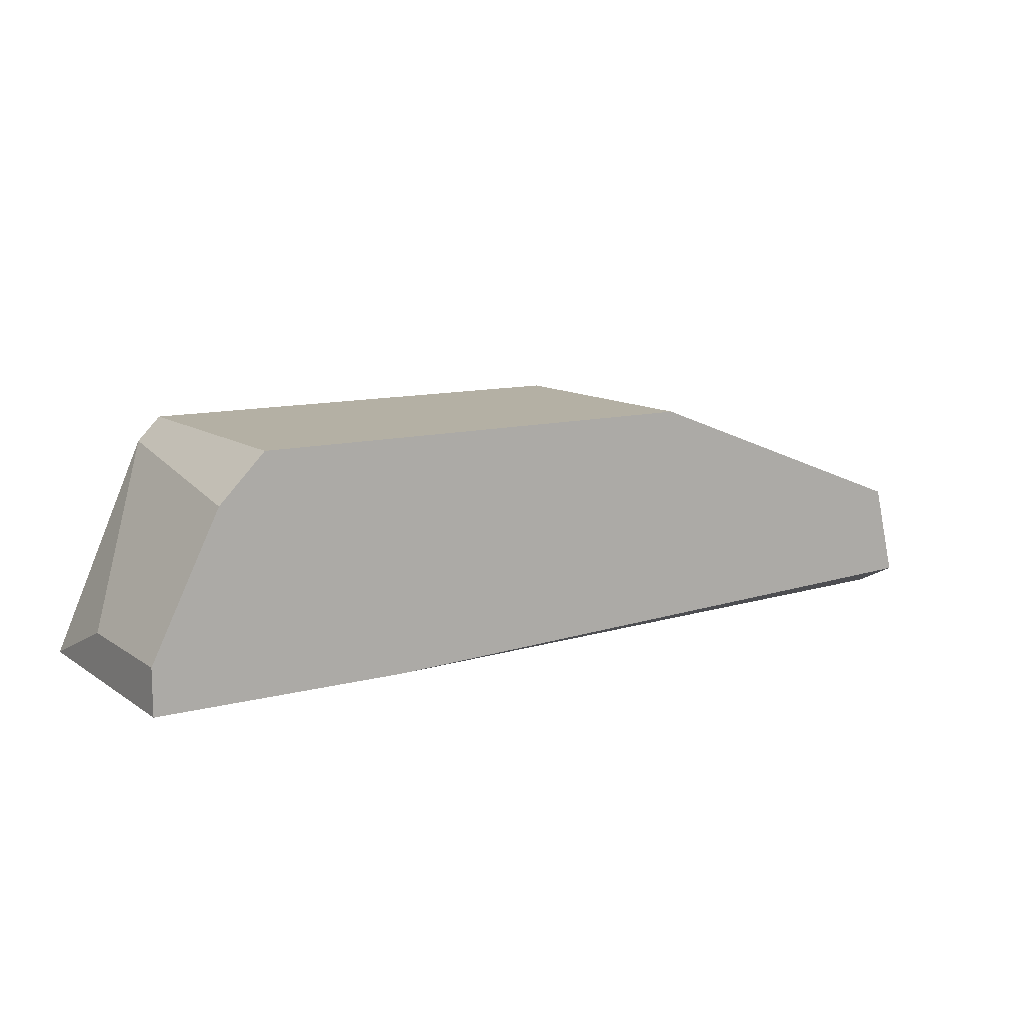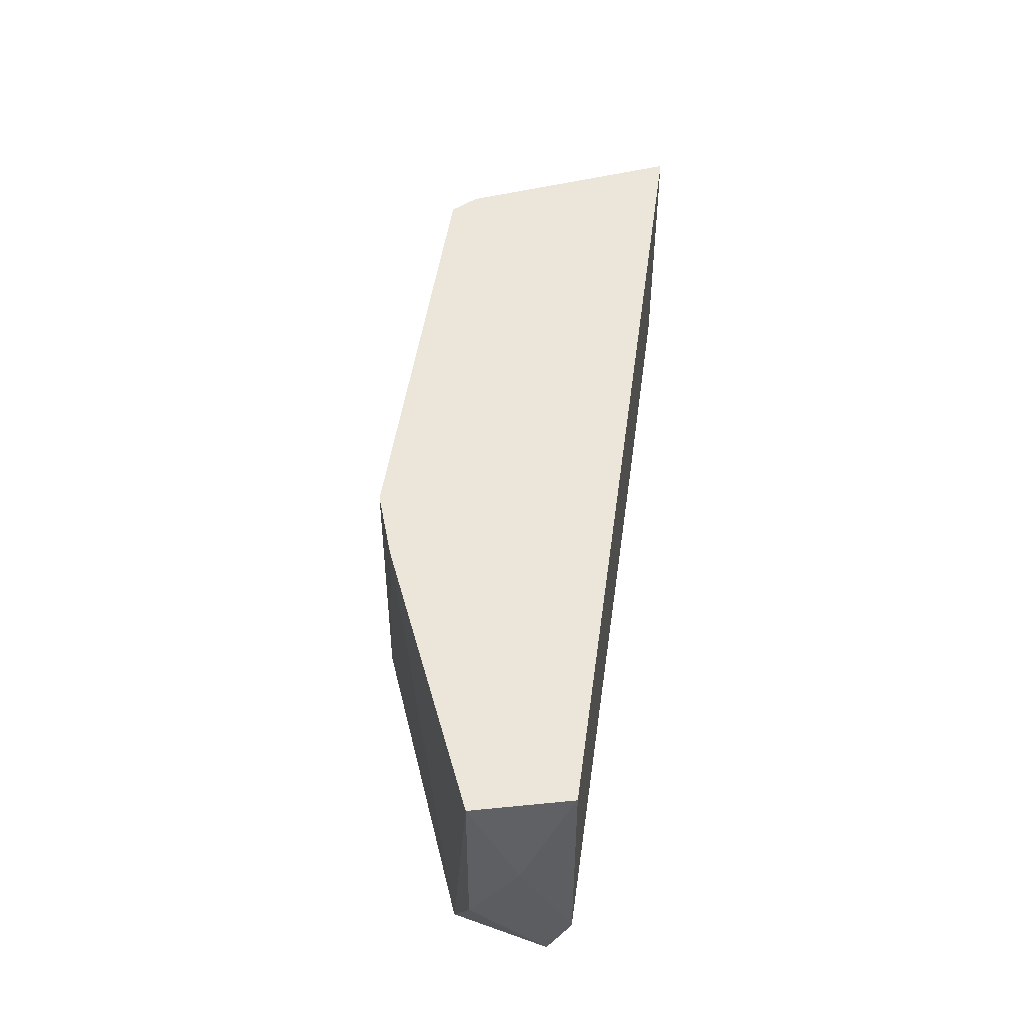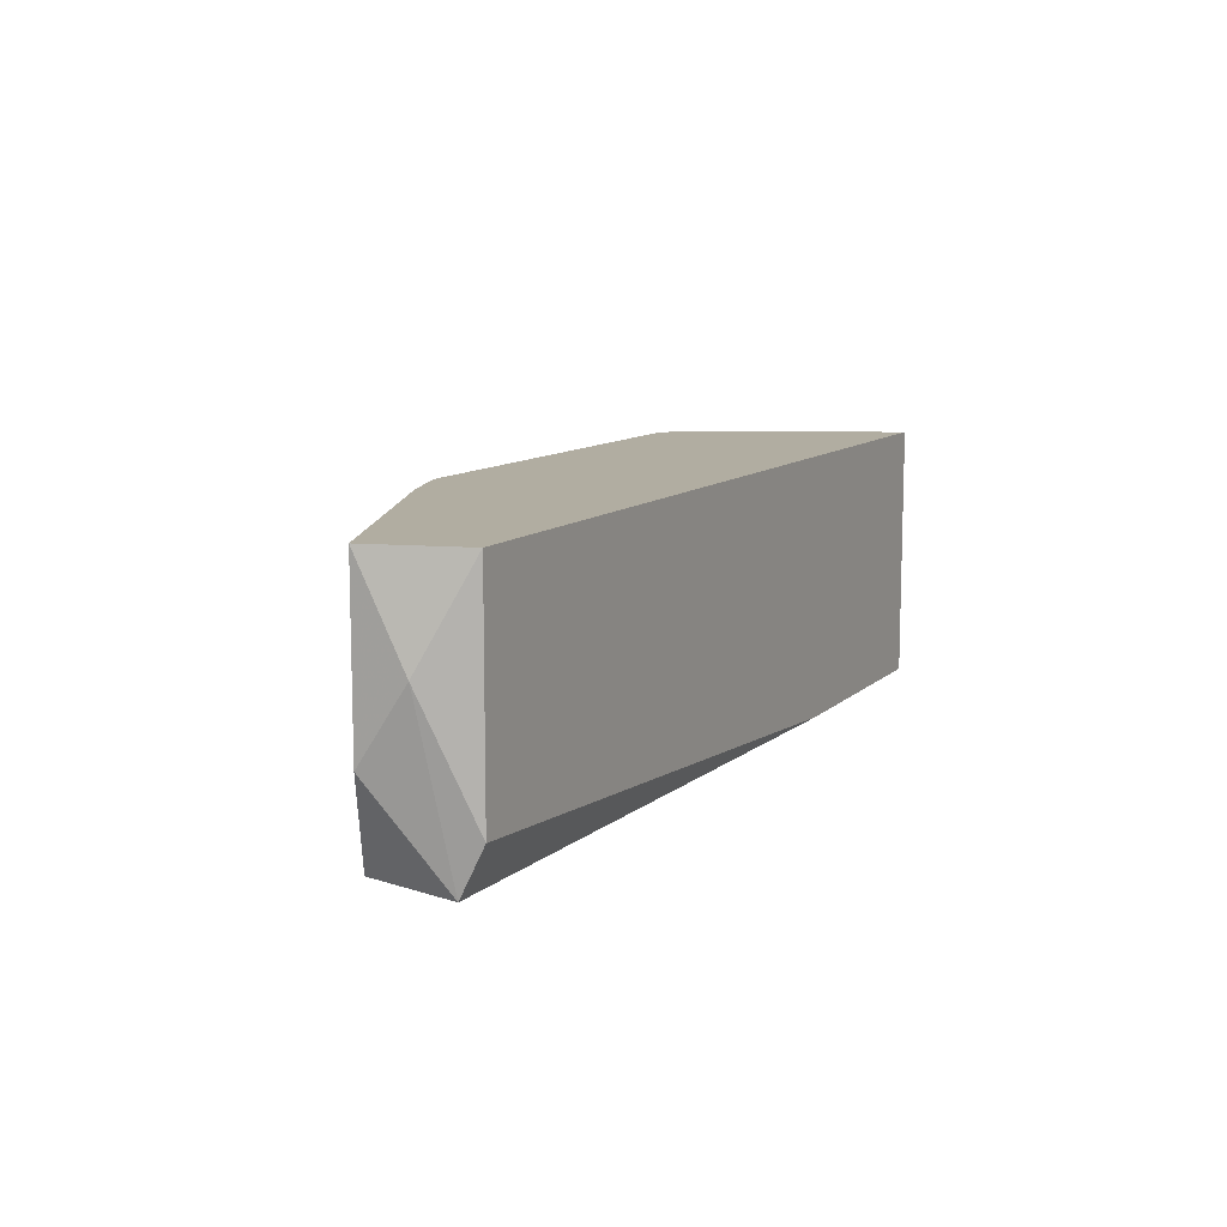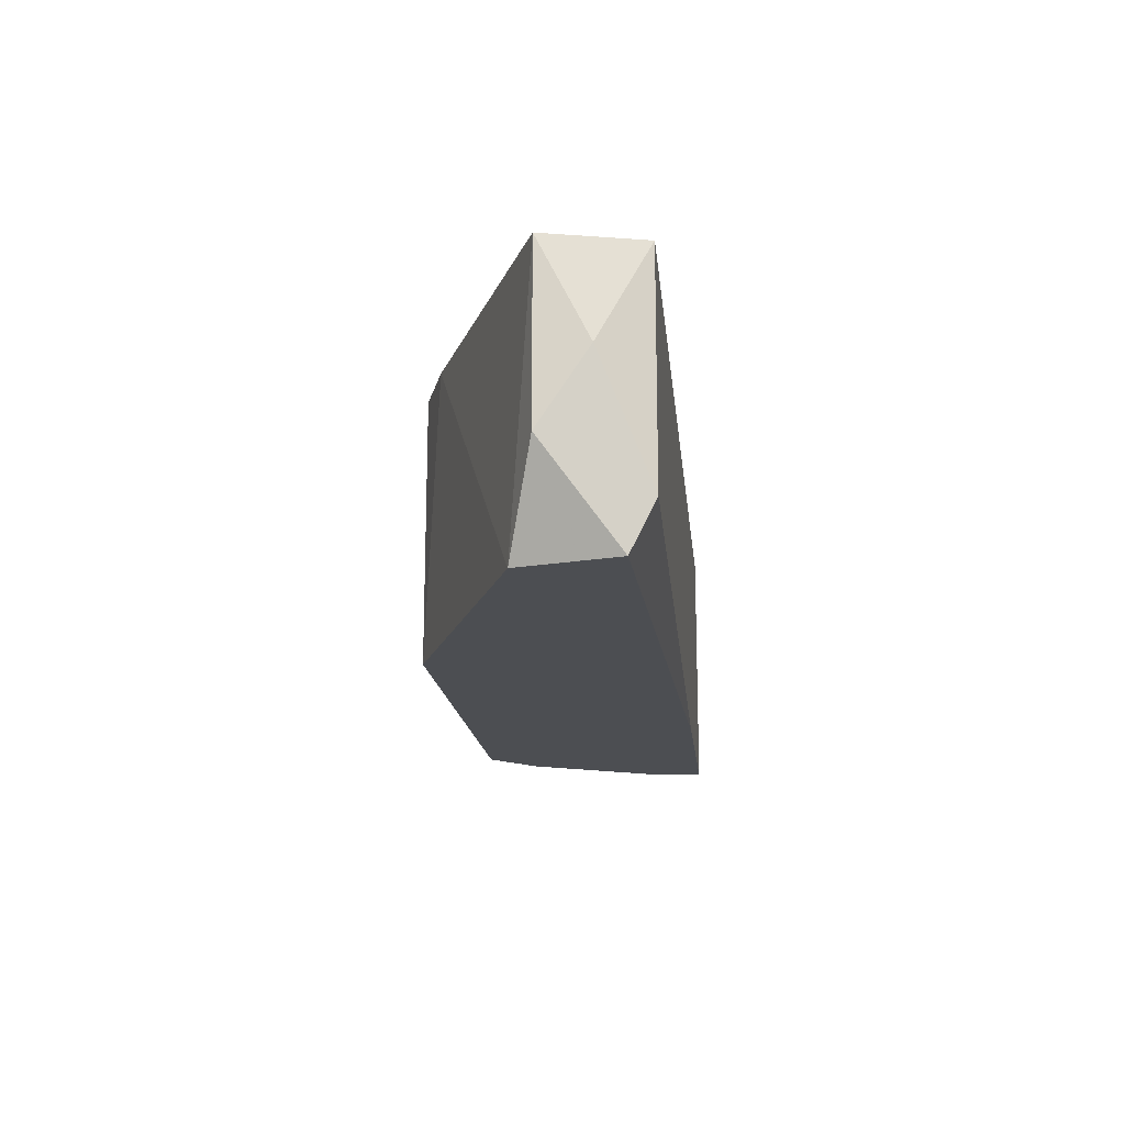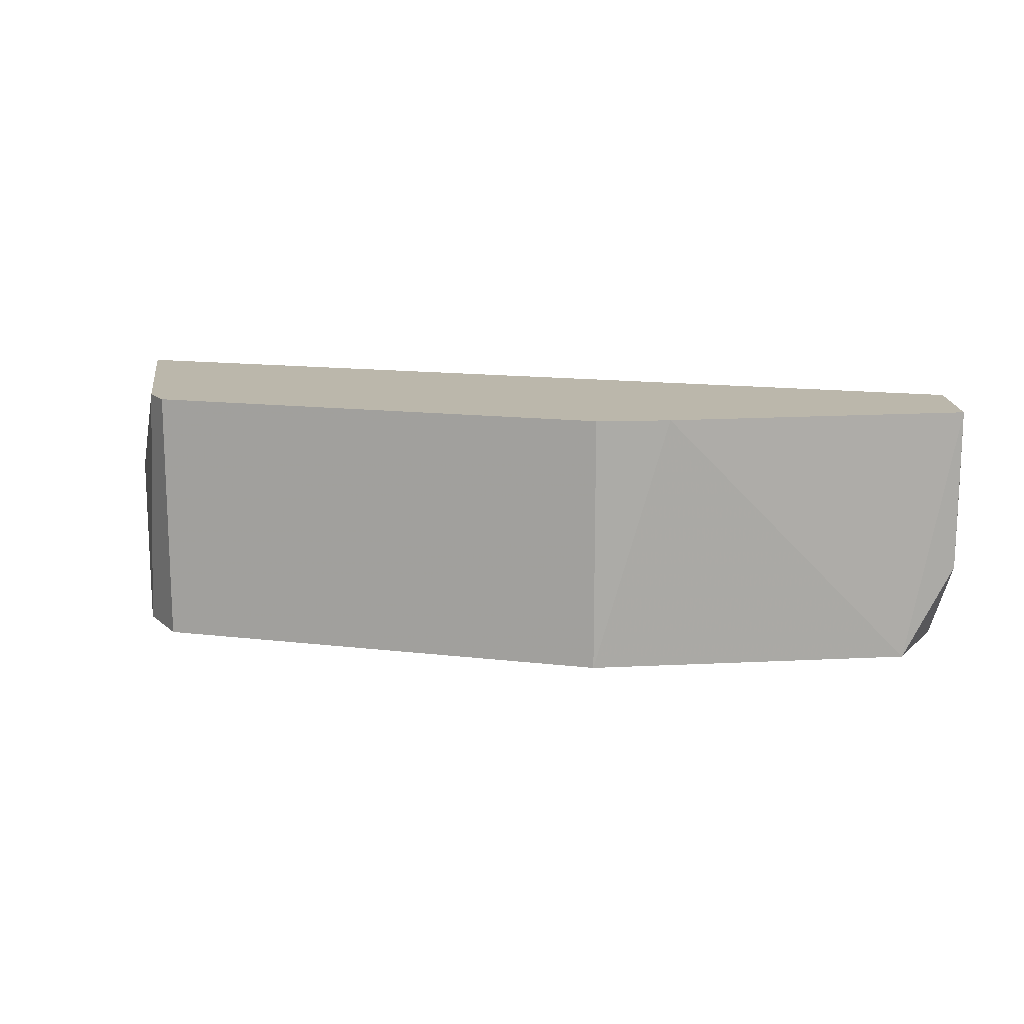
<metadata>
{"format":"obj","ext":"obj","renderer":"f3d","projection":"perspective","resolution":1024,"background":"white","views":[{"elev":11.4,"azim":-32.7,"up":"+Z"},{"elev":47.2,"azim":97.7,"up":"+Y"},{"elev":10.4,"azim":116.0,"up":"+Y"},{"elev":-16.5,"azim":95.7,"up":"+Y"},{"elev":14.2,"azim":14.7,"up":"+Y"}]}
</metadata>
<code>
v 0.01032 0.01166 0.01339
v 0.006137 0.01166 0.003983
v 0.006137 0.006426 0.006075
v 0.006137 0.000155 0.006075
v 0.006137 0.000155 0.003983
v 0.04796 0.01166 0.008166
v 0.04796 0.004337 0.008166
v 0.04796 0.007472 0.006075
v 0.01137 0.01166 0.01444
v 0.01137 0.000155 0.01444
v 0.01764 0.000155 0.003983
v 0.04691 0.01166 0.003983
v 0.04691 0.002246 0.003983
v 0.04691 0.000155 0.005029
v 0.009277 0.000155 0.01235
v 0.04586 0.000155 0.009211
v 0.03541 0.01166 0.01339
v 0.03227 0.01166 0.01444
v 0.03227 0.000155 0.01444
f 14 13 8
f 6 2 9
f 15 11 19
f 11 2 13
f 13 2 12
f 2 6 12
f 6 9 18
f 9 19 18
f 11 15 5
f 2 11 5
f 19 11 14
f 11 13 14
f 15 19 10
f 19 9 10
f 7 6 16
f 14 7 16
f 19 14 16
f 2 5 3
f 9 2 1
f 15 10 1
f 10 9 1
f 3 15 1
f 2 3 1
f 6 18 17
f 18 19 17
f 16 6 17
f 19 16 17
f 5 15 4
f 15 3 4
f 3 5 4
f 6 7 8
f 13 12 8
f 12 6 8
f 7 14 8

</code>
